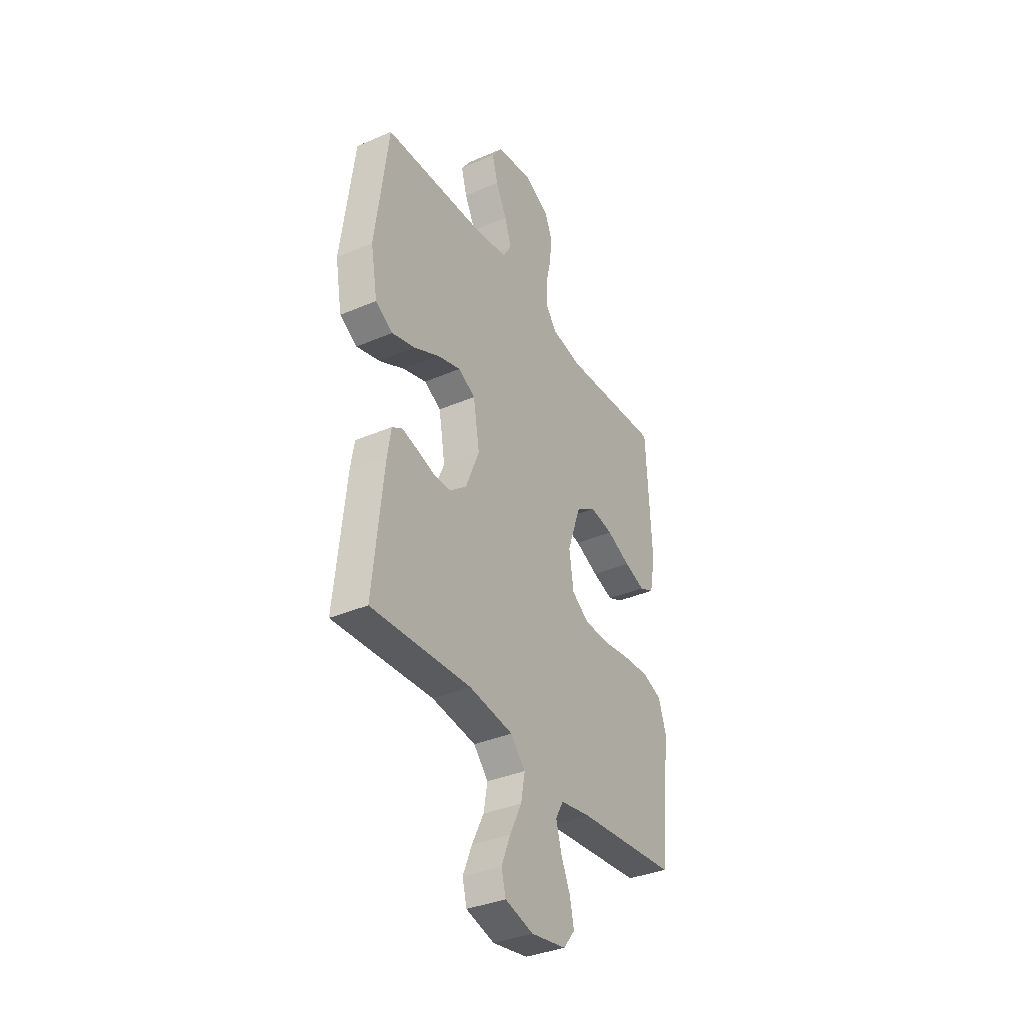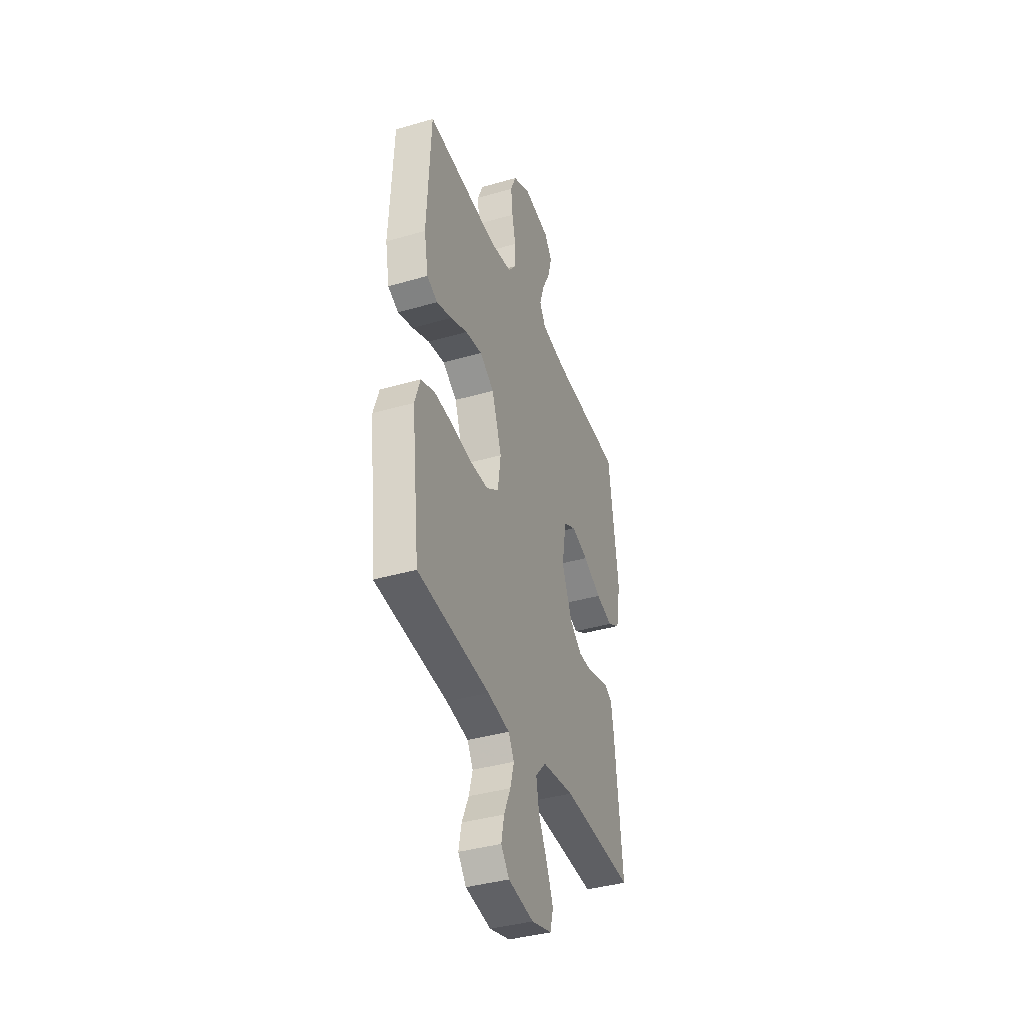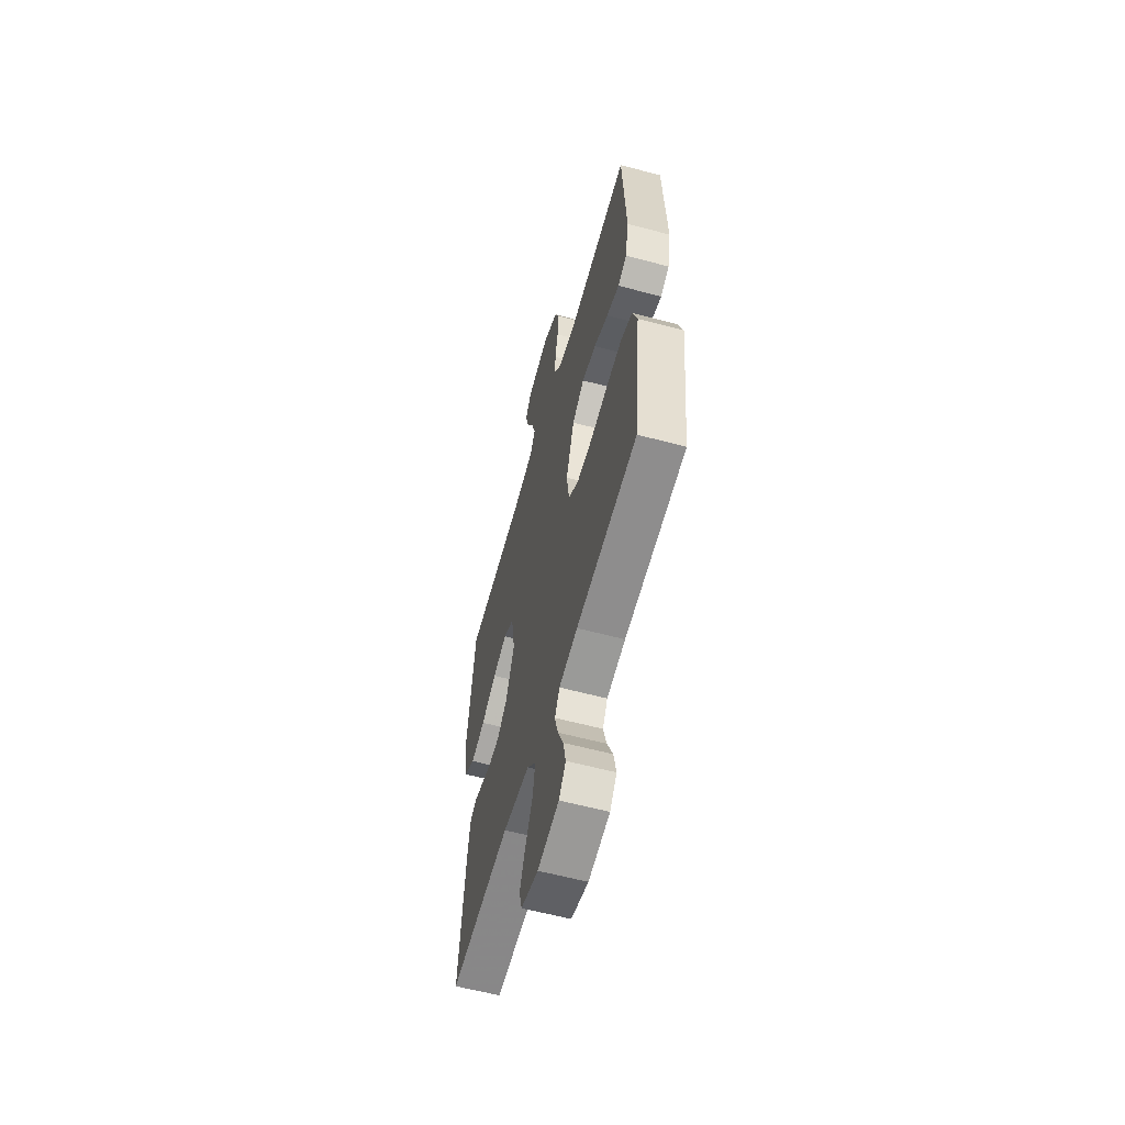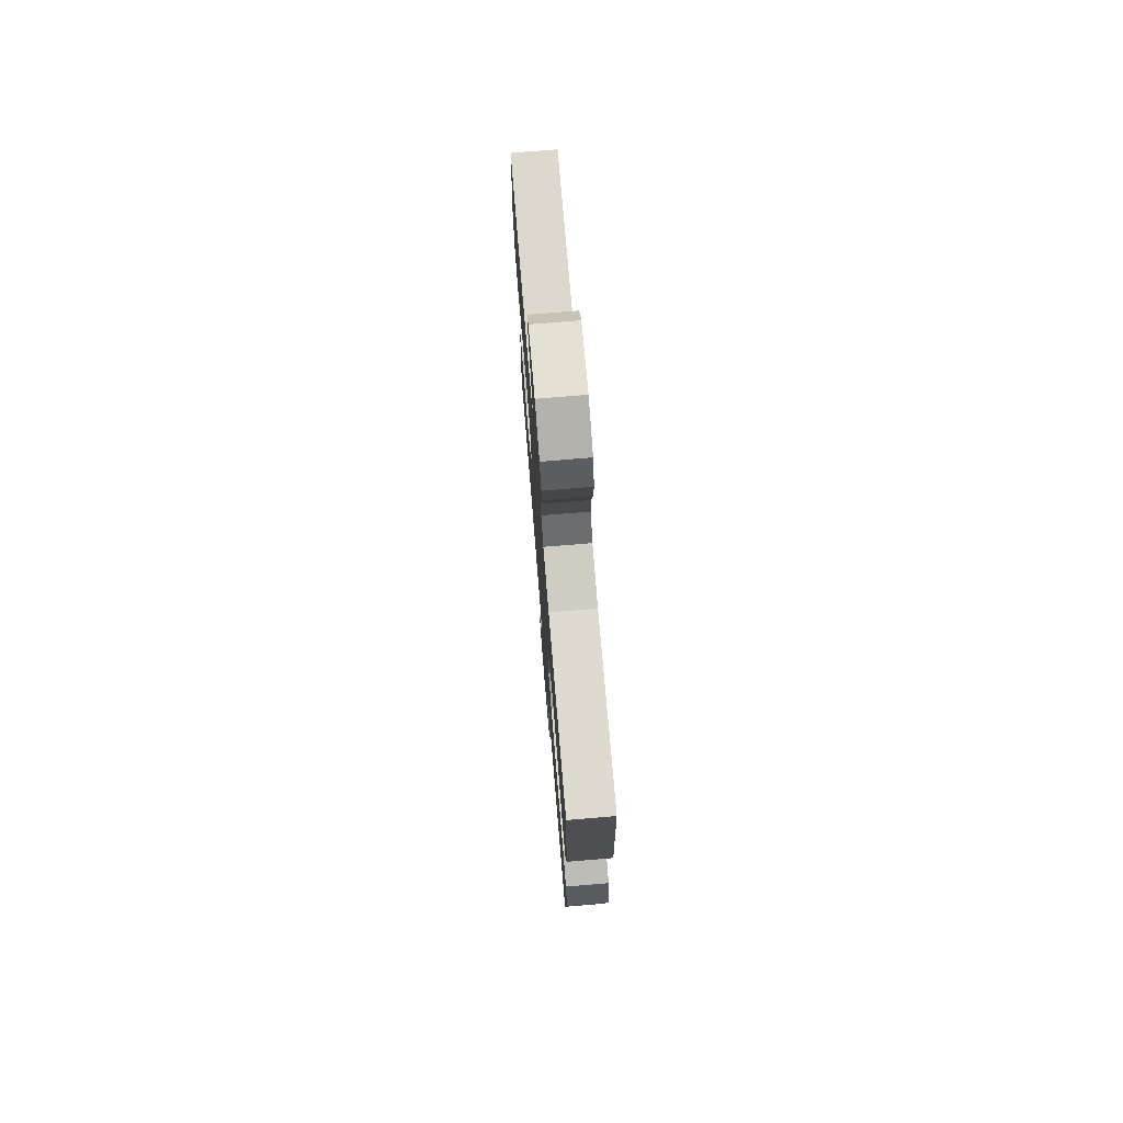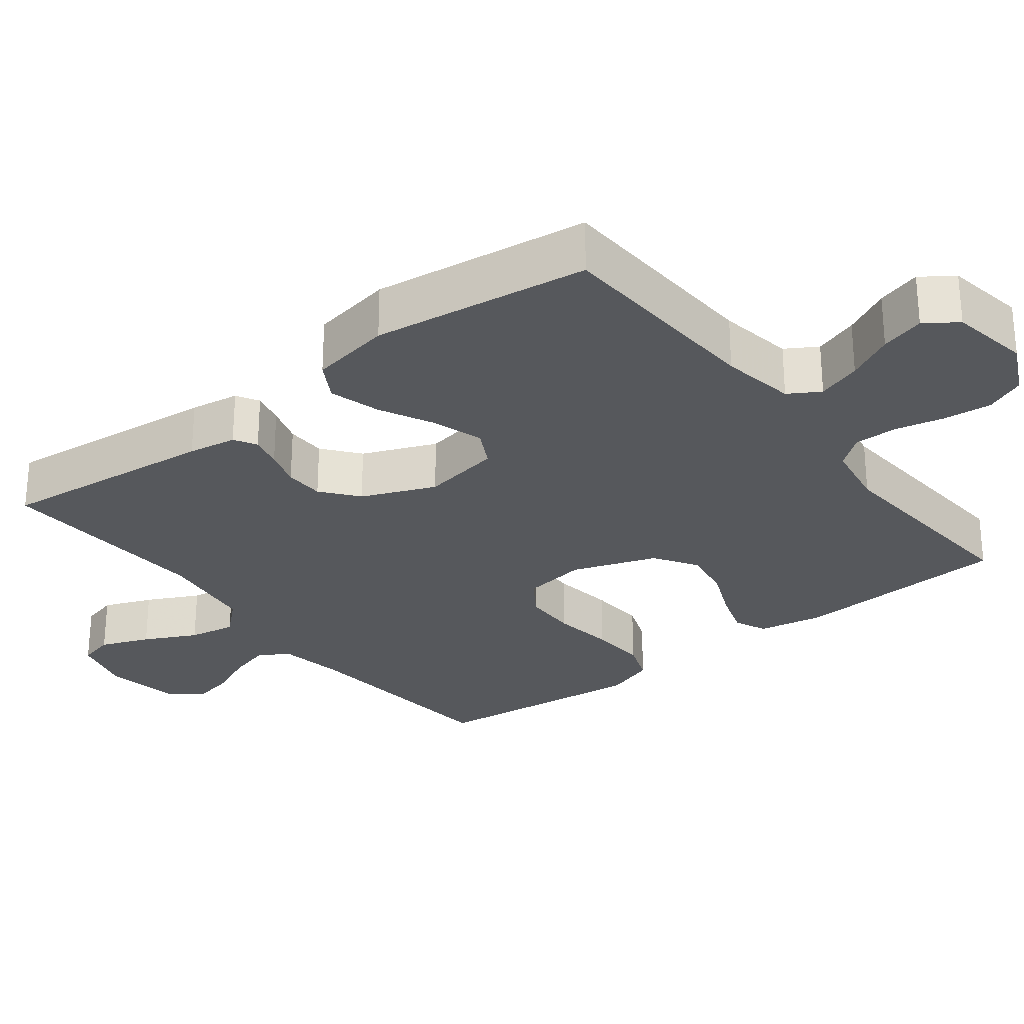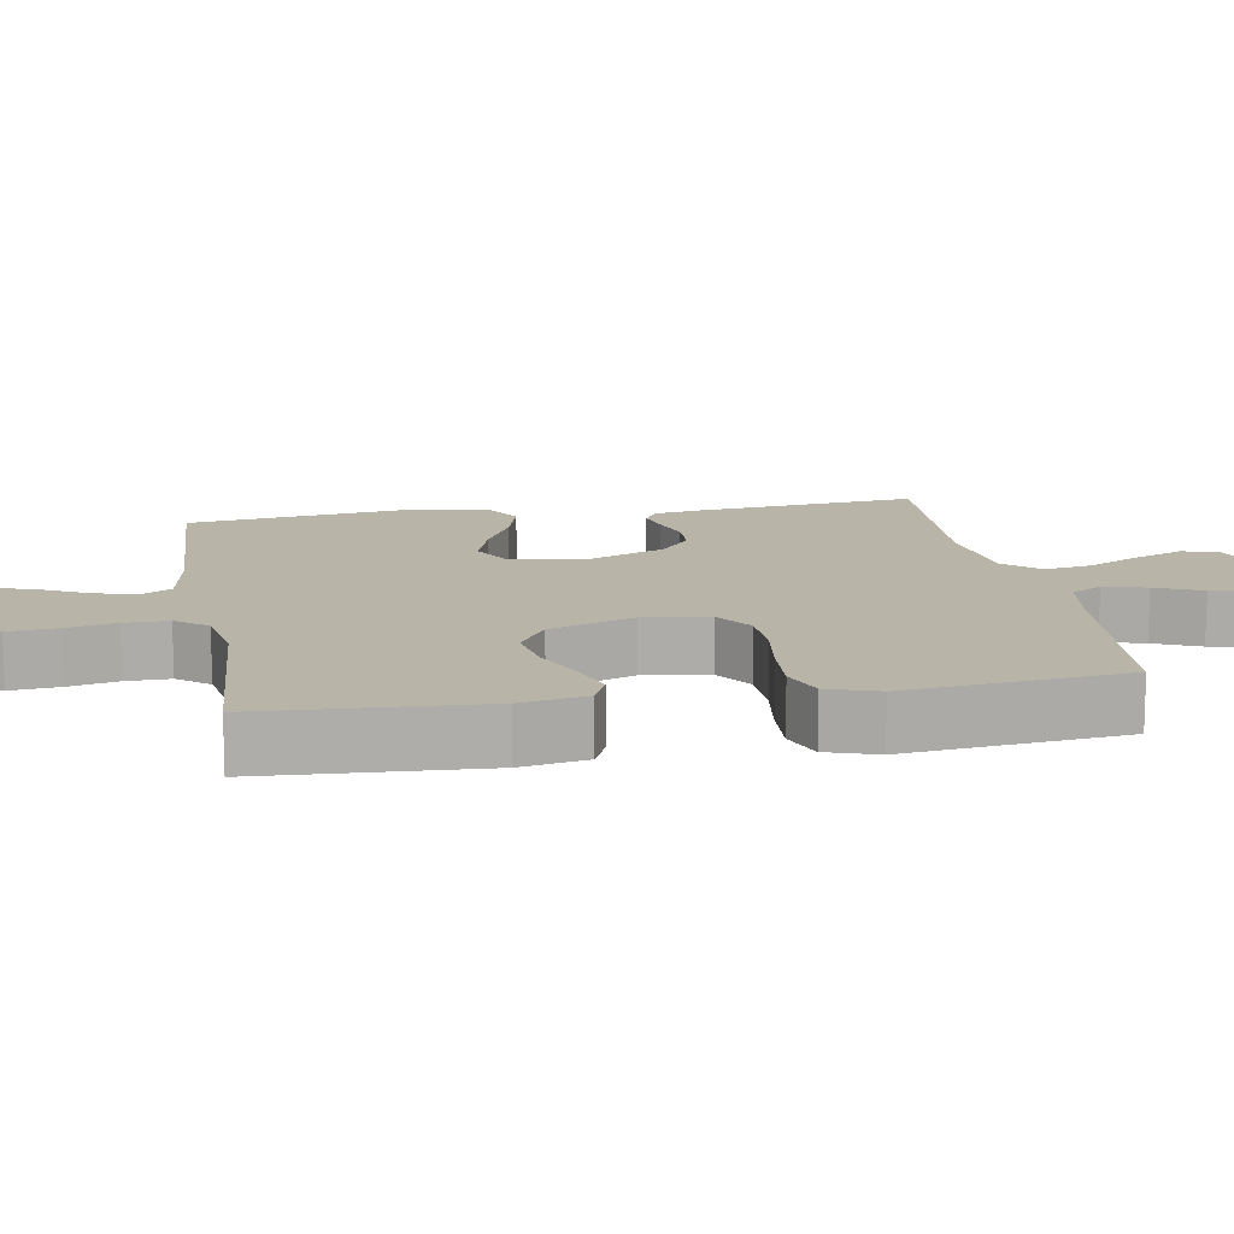
<metadata>
{"format":"obj","ext":"obj","renderer":"f3d","projection":"perspective","resolution":1024,"background":"white","views":[{"elev":-36.0,"azim":-60.6,"up":"+Z"},{"elev":-38.8,"azim":110.1,"up":"+Z"},{"elev":-59.4,"azim":74.6,"up":"+Z"},{"elev":74.8,"azim":85.3,"up":"+Z"},{"elev":-27.9,"azim":-52.1,"up":"+Y"},{"elev":13.2,"azim":80.2,"up":"+Y"}]}
</metadata>
<code>
v -0.5 0.07 0.5
v -0.2 0.07 0.514
v -0.097 0.07 0.531
v -0.071 0.07 0.574
v -0.091 0.07 0.635
v -0.124 0.07 0.7
v -0.141 0.07 0.761
v -0.11 0.07 0.805
v 0 0.07 0.823
v 0.074 0.07 0.787
v 0.097 0.07 0.732
v 0.09 0.07 0.665
v 0.075 0.07 0.598
v 0.074 0.07 0.538
v 0.108 0.07 0.495
v 0.2 0.07 0.479
v 0.5 0.07 0.5
v 0.516 0.07 0.2
v 0.499 0.07 0.11
v 0.455 0.07 0.09
v 0.392 0.07 0.111
v 0.321 0.07 0.142
v 0.251 0.07 0.154
v 0.191 0.07 0.116
v 0.15 0.07 0
v 0.163 0.07 -0.089
v 0.215 0.07 -0.124
v 0.29 0.07 -0.126
v 0.375 0.07 -0.114
v 0.453 0.07 -0.109
v 0.511 0.07 -0.131
v 0.534 0.07 -0.2
v 0.5 0.07 -0.5
v 0.2 0.07 -0.528
v 0.108 0.07 -0.544
v 0.084 0.07 -0.586
v 0.1 0.07 -0.644
v 0.128 0.07 -0.707
v 0.14 0.07 -0.765
v 0.106 0.07 -0.808
v 0 0.07 -0.826
v -0.085 0.07 -0.803
v -0.098 0.07 -0.753
v -0.071 0.07 -0.686
v -0.035 0.07 -0.614
v -0.023 0.07 -0.549
v -0.067 0.07 -0.501
v -0.2 0.07 -0.483
v -0.5 0.07 -0.5
v -0.468 0.07 -0.2
v -0.457 0.07 -0.133
v -0.426 0.07 -0.115
v -0.381 0.07 -0.126
v -0.329 0.07 -0.142
v -0.274 0.07 -0.141
v -0.224 0.07 -0.101
v -0.182 0.07 0
v -0.201 0.07 0.11
v -0.252 0.07 0.137
v -0.322 0.07 0.115
v -0.398 0.07 0.077
v -0.468 0.07 0.057
v -0.52 0.07 0.087
v -0.54 0.07 0.2
v -0.5 0 0.5
v -0.2 0 0.514
v -0.097 0 0.531
v -0.071 0 0.574
v -0.091 0 0.635
v -0.124 0 0.7
v -0.141 0 0.761
v -0.11 0 0.805
v 0 0 0.823
v 0.074 0 0.787
v 0.097 0 0.732
v 0.09 0 0.665
v 0.075 0 0.598
v 0.074 0 0.538
v 0.108 0 0.495
v 0.2 0 0.479
v 0.5 0 0.5
v 0.516 0 0.2
v 0.499 0 0.11
v 0.455 0 0.09
v 0.392 0 0.111
v 0.321 0 0.142
v 0.251 0 0.154
v 0.191 0 0.116
v 0.15 0 0
v 0.163 0 -0.089
v 0.215 0 -0.124
v 0.29 0 -0.126
v 0.375 0 -0.114
v 0.453 0 -0.109
v 0.511 0 -0.131
v 0.534 0 -0.2
v 0.5 0 -0.5
v 0.2 0 -0.528
v 0.108 0 -0.544
v 0.084 0 -0.586
v 0.1 0 -0.644
v 0.128 0 -0.707
v 0.14 0 -0.765
v 0.106 0 -0.808
v 0 0 -0.826
v -0.085 0 -0.803
v -0.098 0 -0.753
v -0.071 0 -0.686
v -0.035 0 -0.614
v -0.023 0 -0.549
v -0.067 0 -0.501
v -0.2 0 -0.483
v -0.5 0 -0.5
v -0.468 0 -0.2
v -0.457 0 -0.133
v -0.426 0 -0.115
v -0.381 0 -0.126
v -0.329 0 -0.142
v -0.274 0 -0.141
v -0.224 0 -0.101
v -0.182 0 0
v -0.201 0 0.11
v -0.252 0 0.137
v -0.322 0 0.115
v -0.398 0 0.077
v -0.468 0 0.057
v -0.52 0 0.087
v -0.54 0 0.2
f 63 64 1 2
f 60 61 62 63
f 59 60 63 2
f 58 59 2 3
f 57 58 3 4
f 51 52 53 54
f 49 50 51 54
f 48 49 54 55
f 47 48 55 56
f 42 43 44 45
f 40 41 42 45
f 40 45 46
f 37 38 39 40
f 36 37 40 46
f 35 36 46 47
f 31 32 33 34
f 28 29 30 31
f 28 31 34 35
f 19 20 21 22
f 17 18 19 22
f 16 17 22 23
f 15 16 23 24
f 10 11 12 13
f 10 13 14
f 9 10 14
f 8 9 14
f 5 6 7 8
f 4 5 8 14
f 57 4 14 15
f 27 28 35 47
f 26 27 47 56
f 25 26 56 57
f 15 24 25 57
f 66 65 128 127
f 127 126 125 124
f 66 127 124 123
f 67 66 123 122
f 68 67 122 121
f 118 117 116 115
f 118 115 114 113
f 119 118 113 112
f 120 119 112 111
f 109 108 107 106
f 109 106 105 104
f 110 109 104
f 104 103 102 101
f 110 104 101 100
f 111 110 100 99
f 98 97 96 95
f 95 94 93 92
f 99 98 95 92
f 86 85 84 83
f 86 83 82 81
f 87 86 81 80
f 88 87 80 79
f 77 76 75 74
f 78 77 74
f 78 74 73
f 78 73 72
f 72 71 70 69
f 78 72 69 68
f 79 78 68 121
f 111 99 92 91
f 120 111 91 90
f 121 120 90 89
f 121 89 88 79
f 1 65 66 2
f 2 66 67 3
f 3 67 68 4
f 4 68 69 5
f 5 69 70 6
f 6 70 71 7
f 7 71 72 8
f 8 72 73 9
f 9 73 74 10
f 10 74 75 11
f 11 75 76 12
f 12 76 77 13
f 13 77 78 14
f 14 78 79 15
f 15 79 80 16
f 16 80 81 17
f 17 81 82 18
f 18 82 83 19
f 19 83 84 20
f 20 84 85 21
f 21 85 86 22
f 22 86 87 23
f 23 87 88 24
f 24 88 89 25
f 25 89 90 26
f 26 90 91 27
f 27 91 92 28
f 28 92 93 29
f 29 93 94 30
f 30 94 95 31
f 31 95 96 32
f 32 96 97 33
f 33 97 98 34
f 34 98 99 35
f 35 99 100 36
f 36 100 101 37
f 37 101 102 38
f 38 102 103 39
f 39 103 104 40
f 40 104 105 41
f 41 105 106 42
f 42 106 107 43
f 43 107 108 44
f 44 108 109 45
f 45 109 110 46
f 46 110 111 47
f 47 111 112 48
f 48 112 113 49
f 49 113 114 50
f 50 114 115 51
f 51 115 116 52
f 52 116 117 53
f 53 117 118 54
f 54 118 119 55
f 55 119 120 56
f 56 120 121 57
f 57 121 122 58
f 58 122 123 59
f 59 123 124 60
f 60 124 125 61
f 61 125 126 62
f 62 126 127 63
f 63 127 128 64
f 64 128 65 1

</code>
